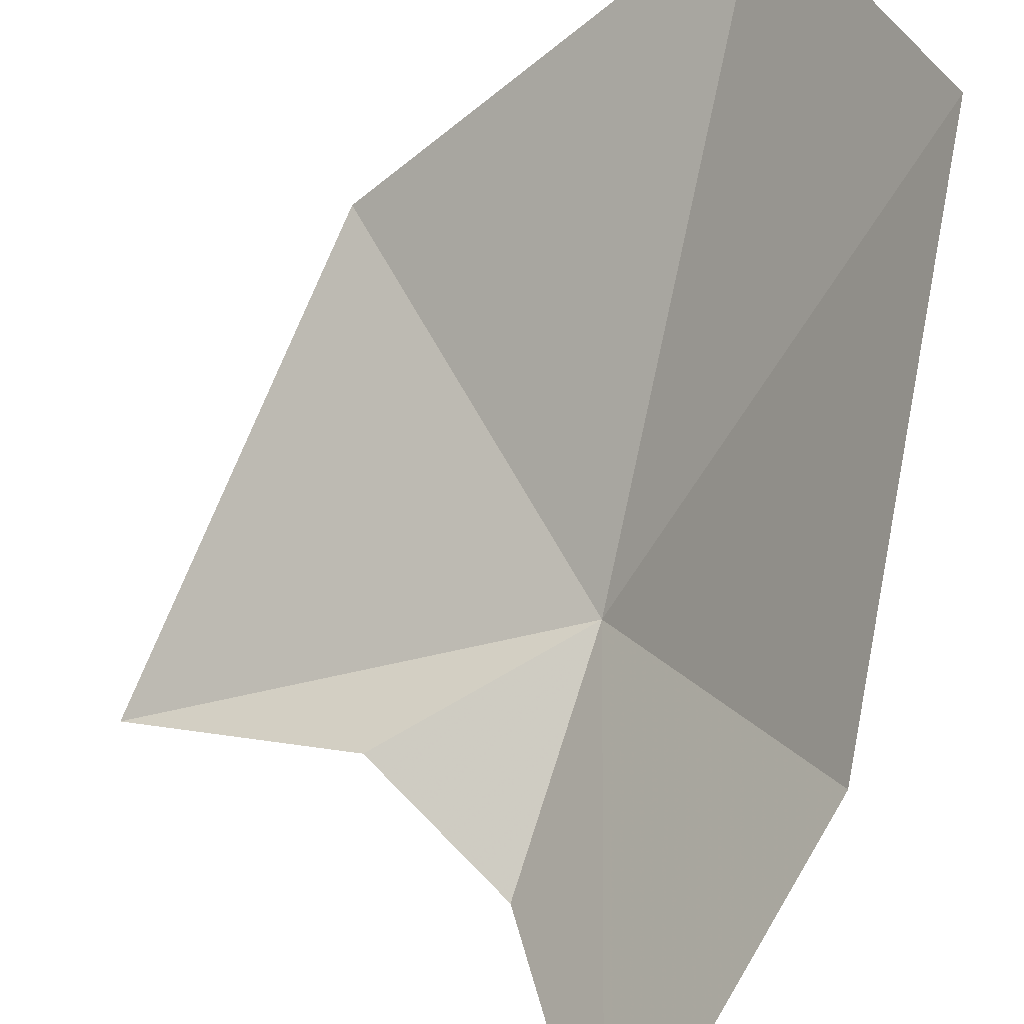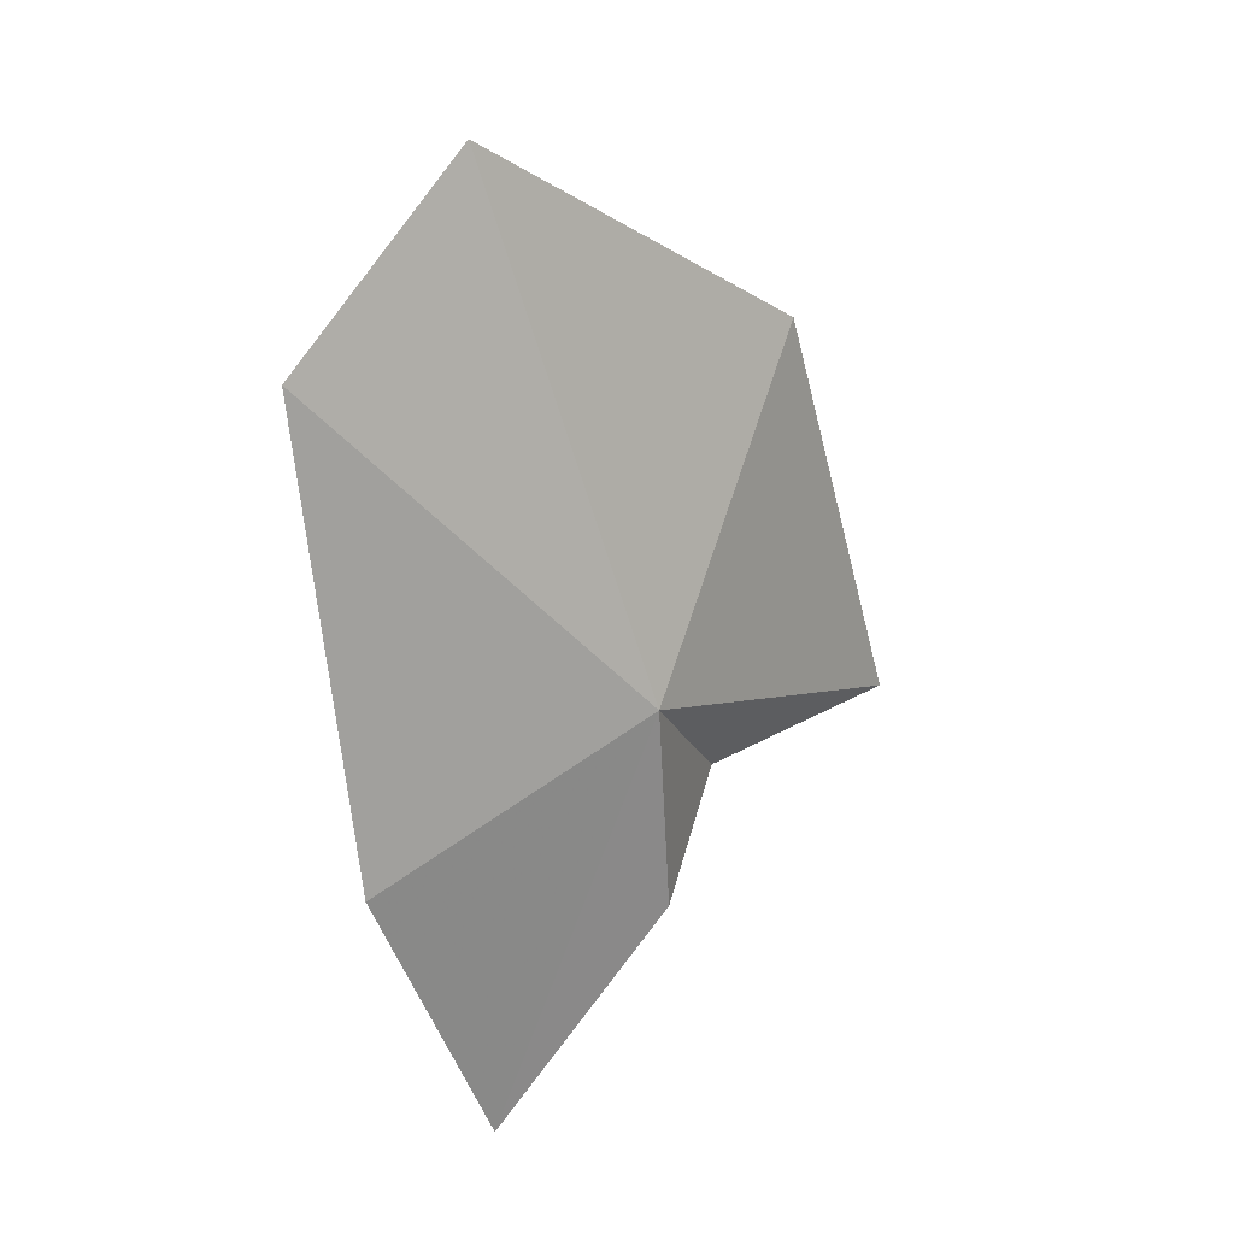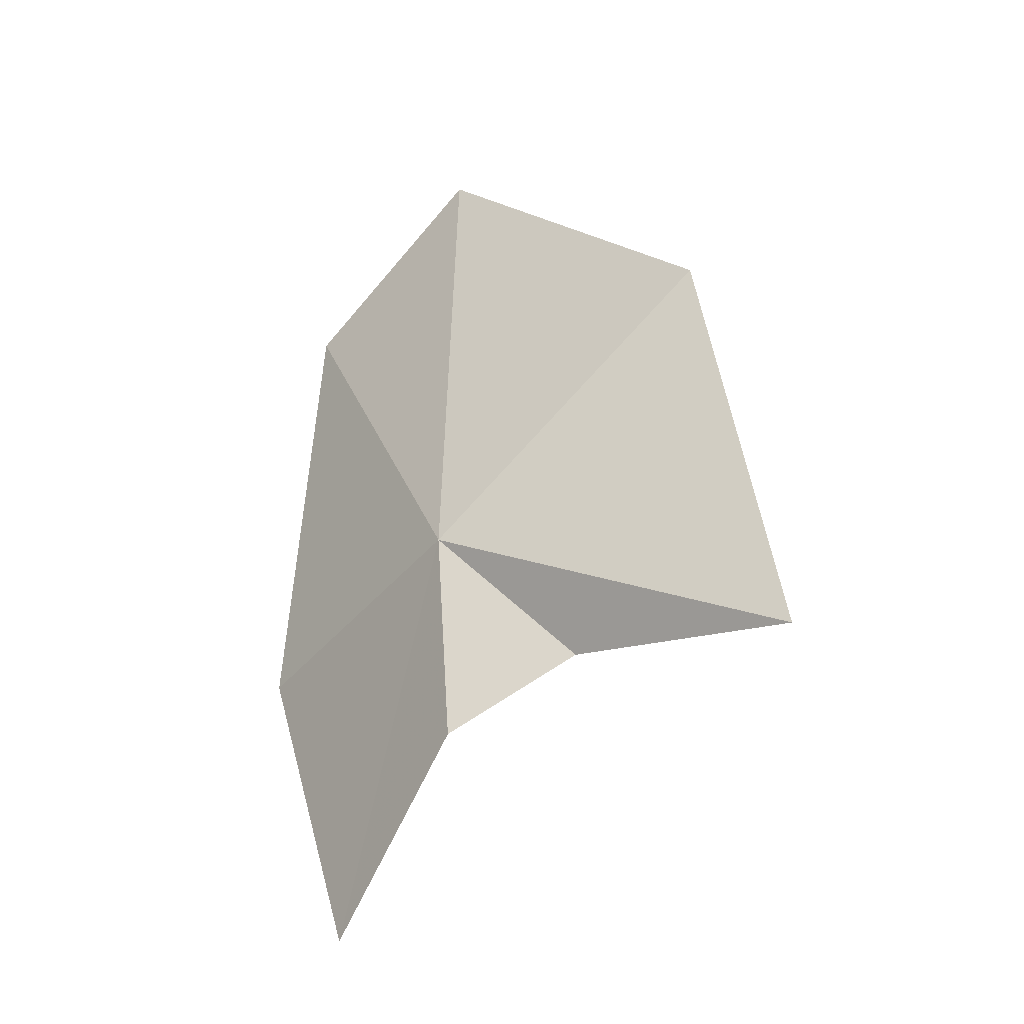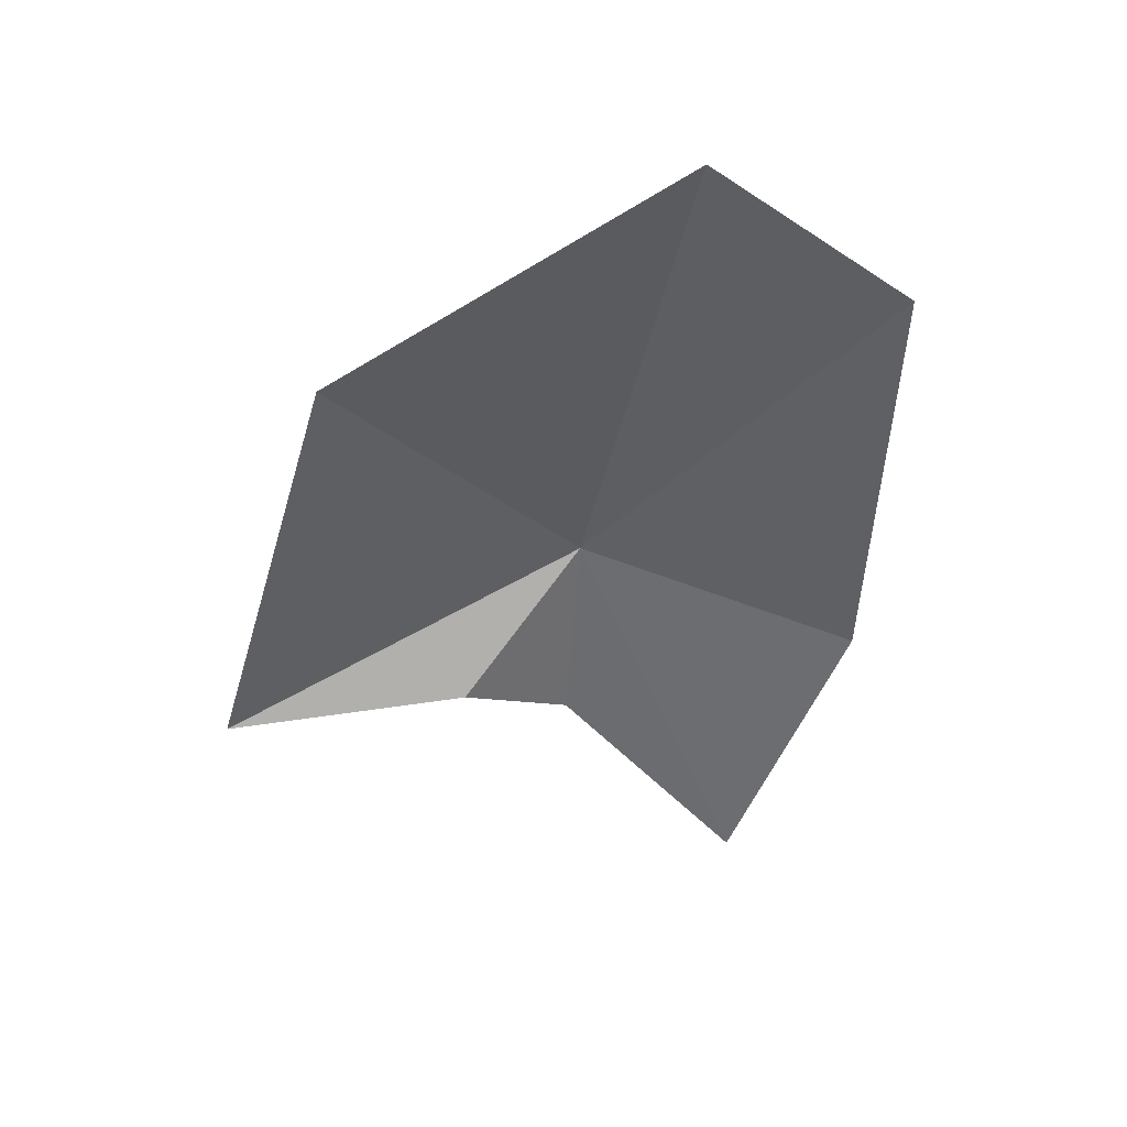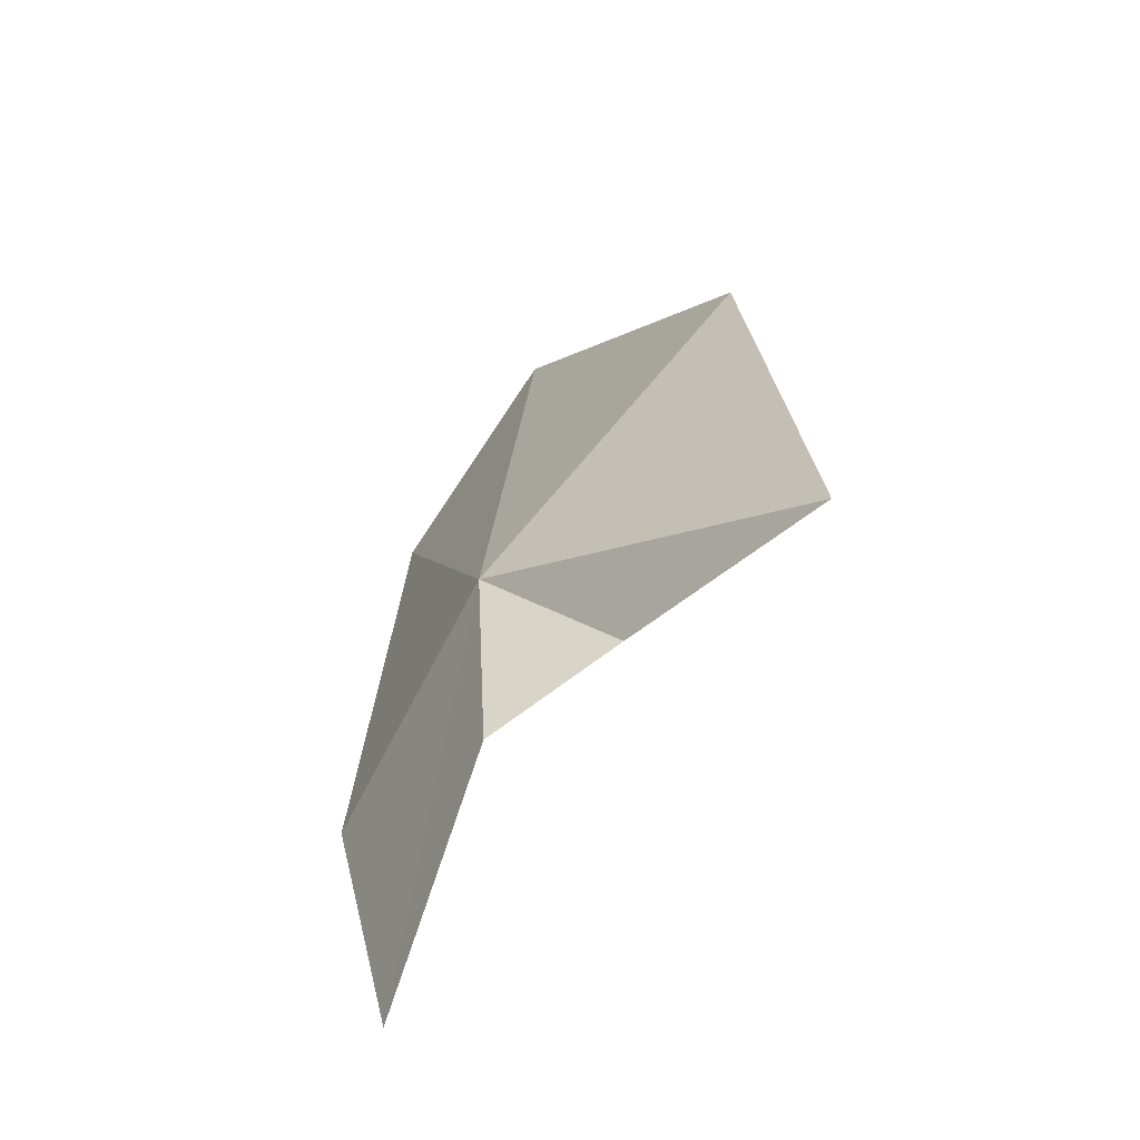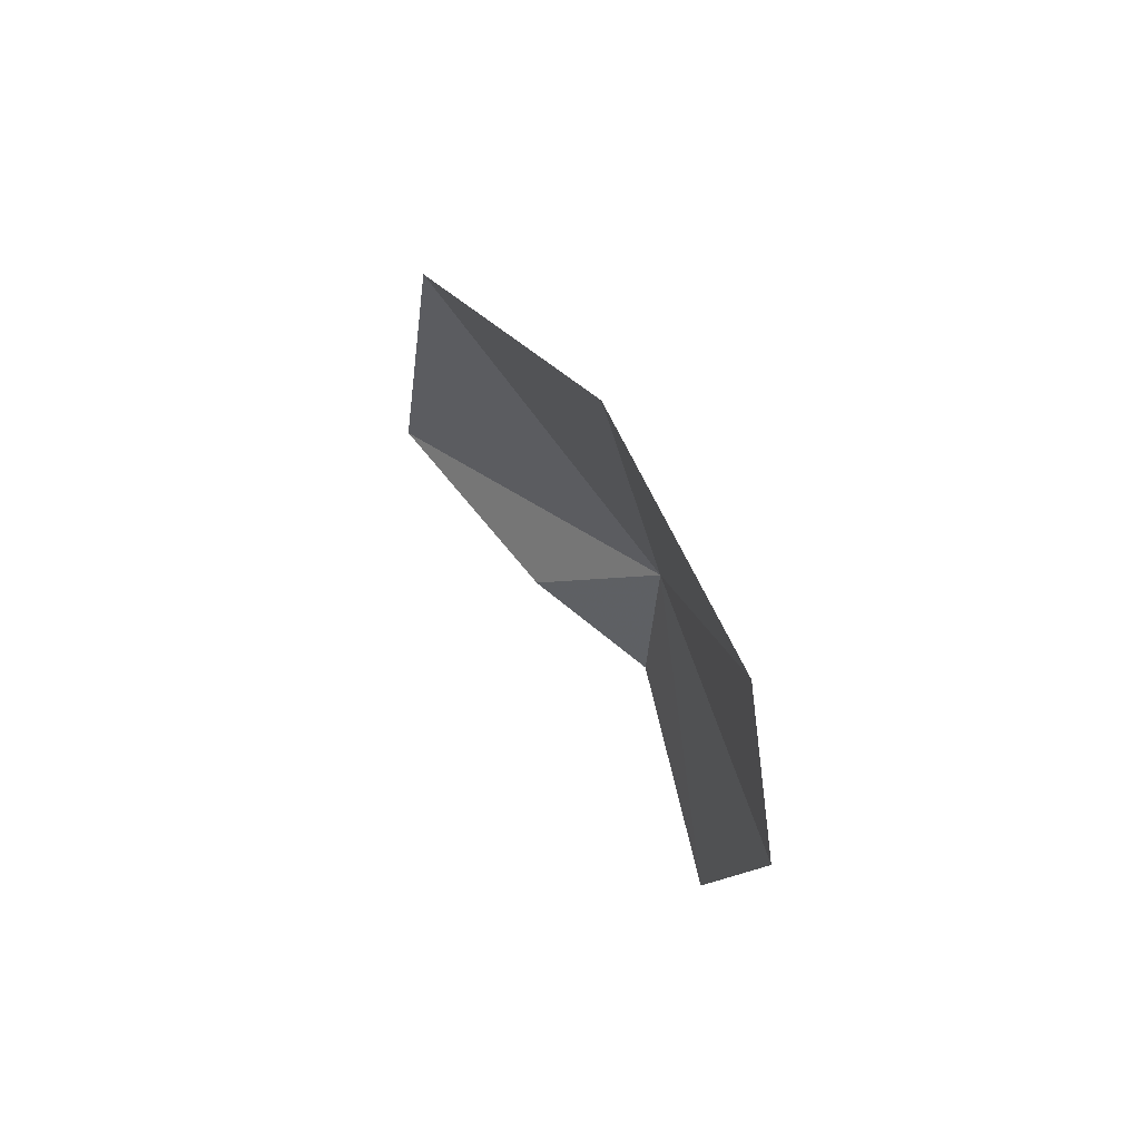
<metadata>
{"format":"obj","ext":"obj","renderer":"f3d","projection":"perspective","resolution":1024,"background":"white","views":[{"elev":78.0,"azim":14.7,"up":"+Z"},{"elev":26.4,"azim":99.1,"up":"+Y"},{"elev":-18.9,"azim":178.3,"up":"+Y"},{"elev":36.8,"azim":-46.9,"up":"+Y"},{"elev":-45.2,"azim":-170.3,"up":"+Y"},{"elev":58.2,"azim":17.3,"up":"+Y"}]}
</metadata>
<code>
v 29.47 34.04 33.65
v 23.82 39.96 31.84
v 22.21 31.09 29.82
v 29.22 29.54 33.45
v 31.62 25.46 36.56
v 33.35 31.77 38.44
v 32.56 41.37 39.63
v 26.44 31.21 32.98
v 29.07 44.72 37.11
f 1 3 2
f 1 5 4
f 1 7 6
f 1 8 3
f 1 9 7
f 1 4 8
f 1 2 9
f 1 6 5

</code>
